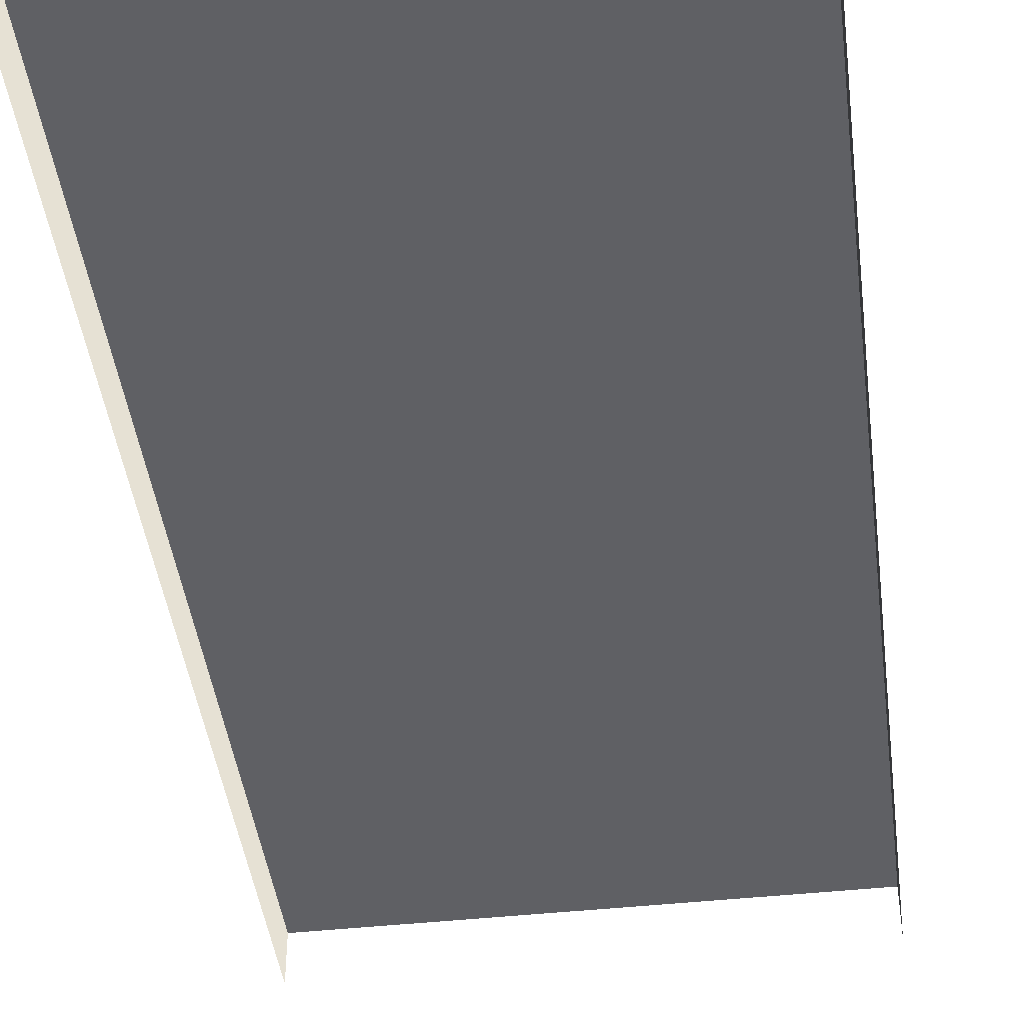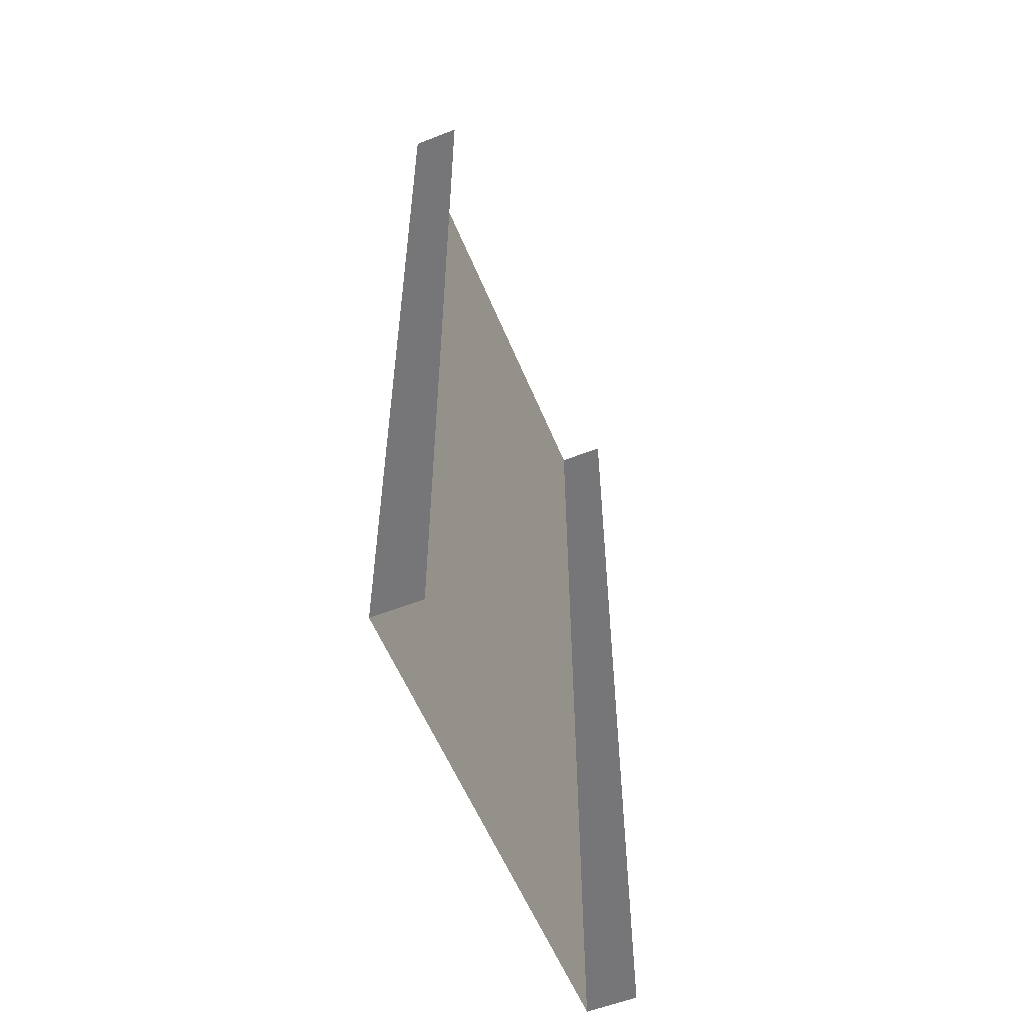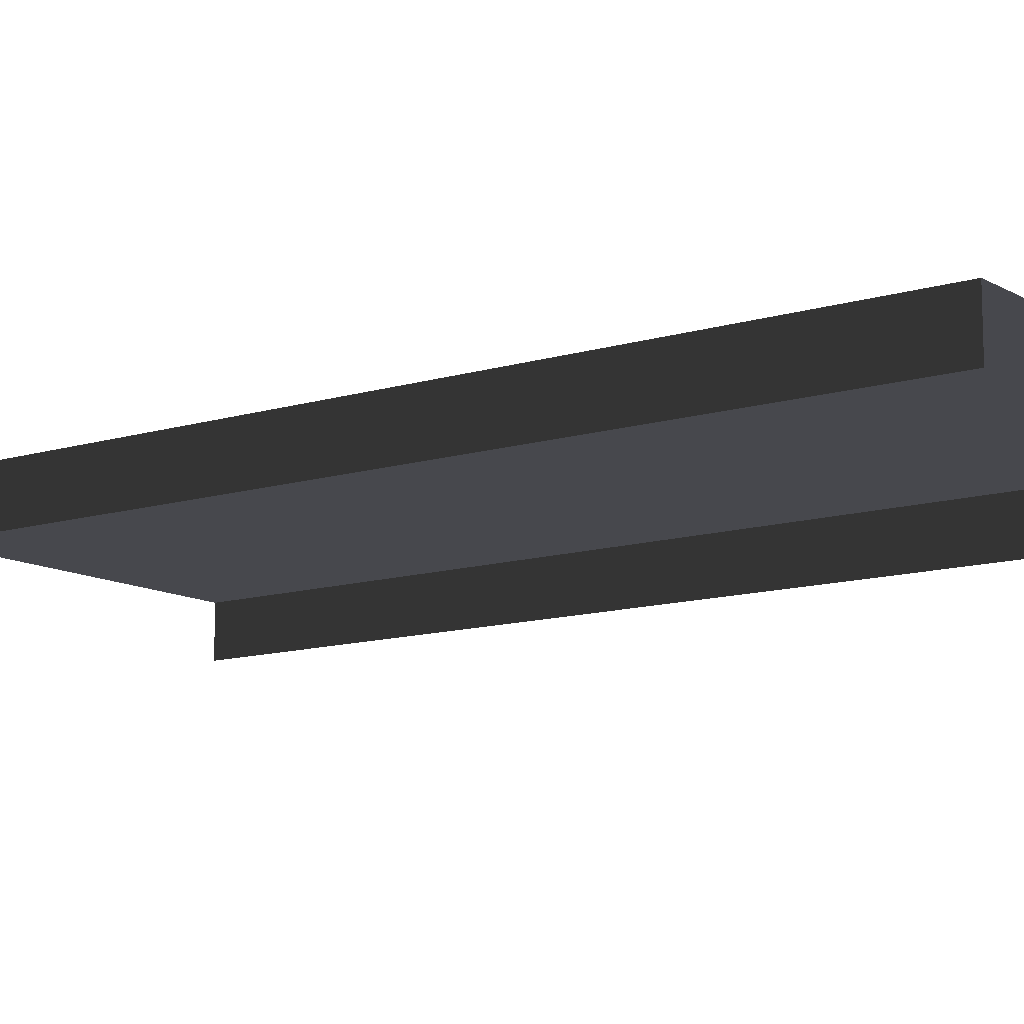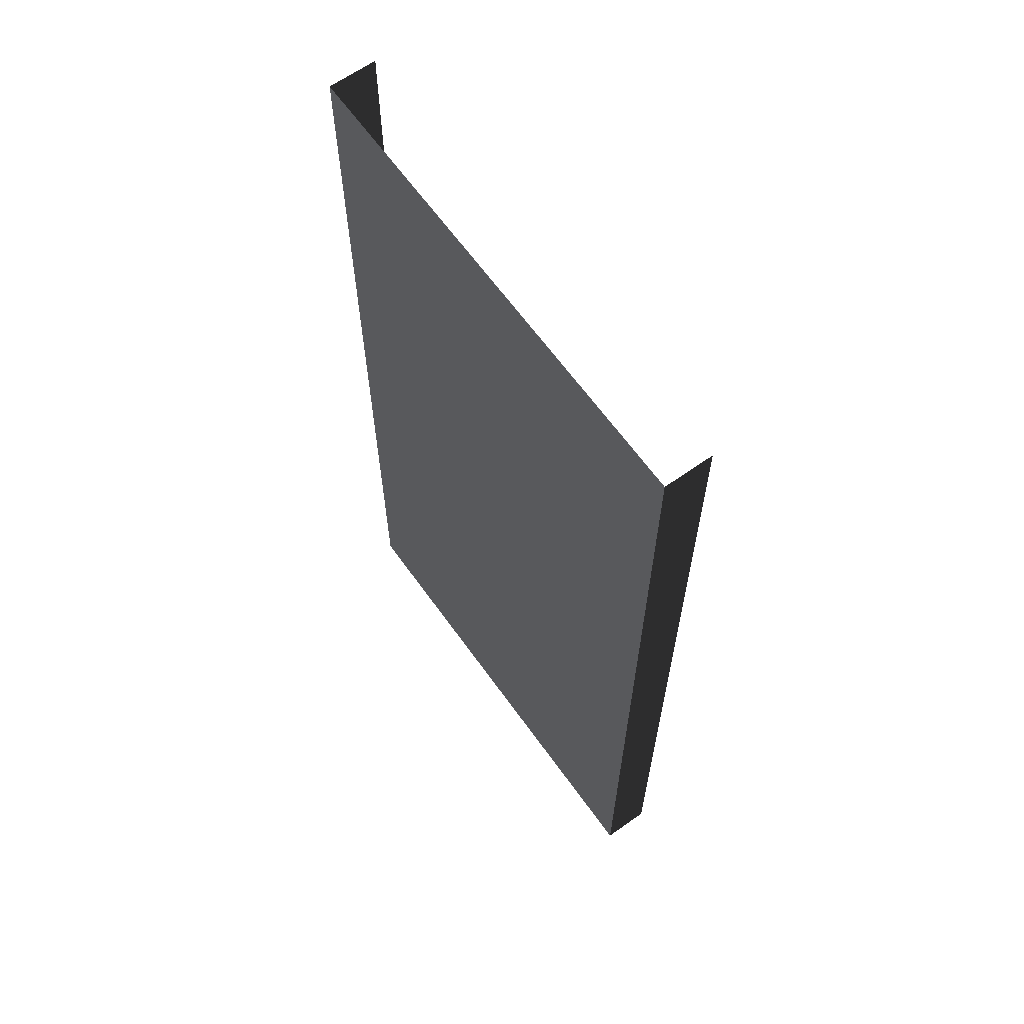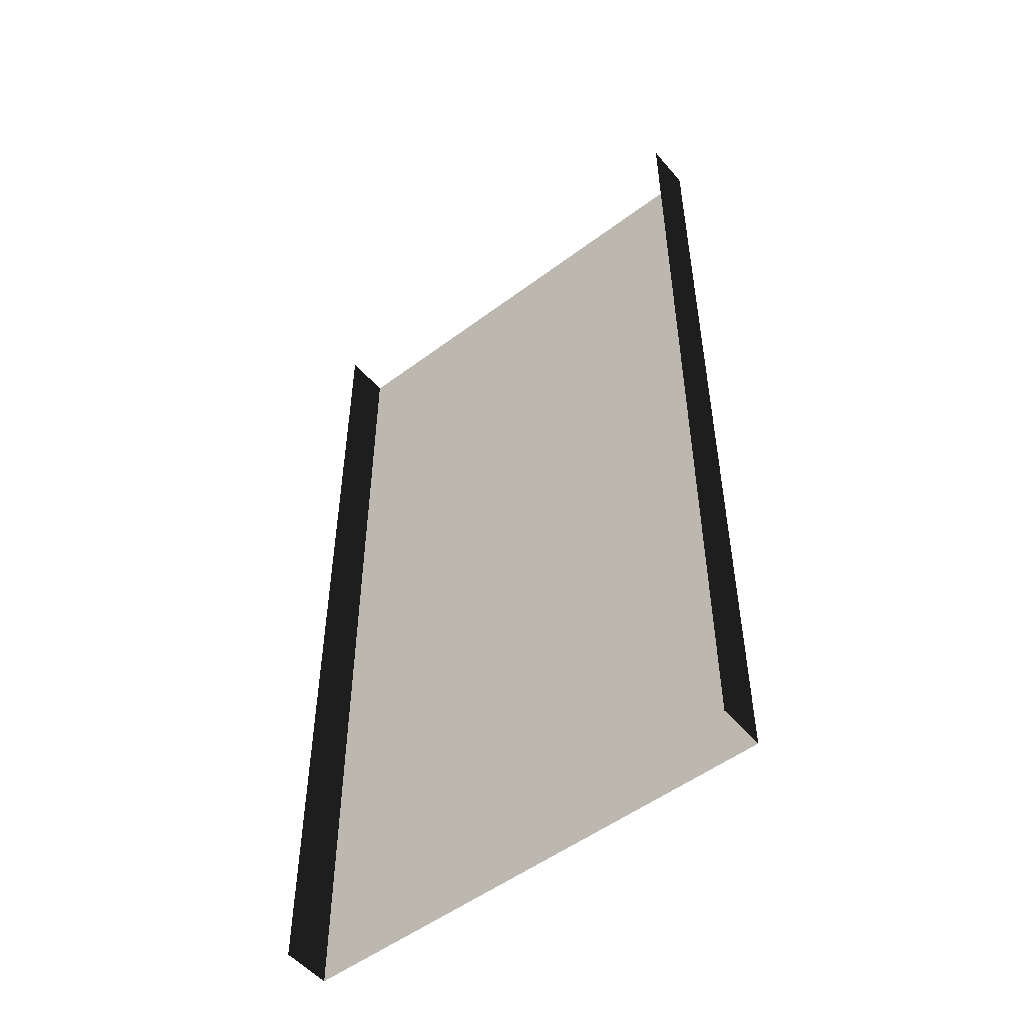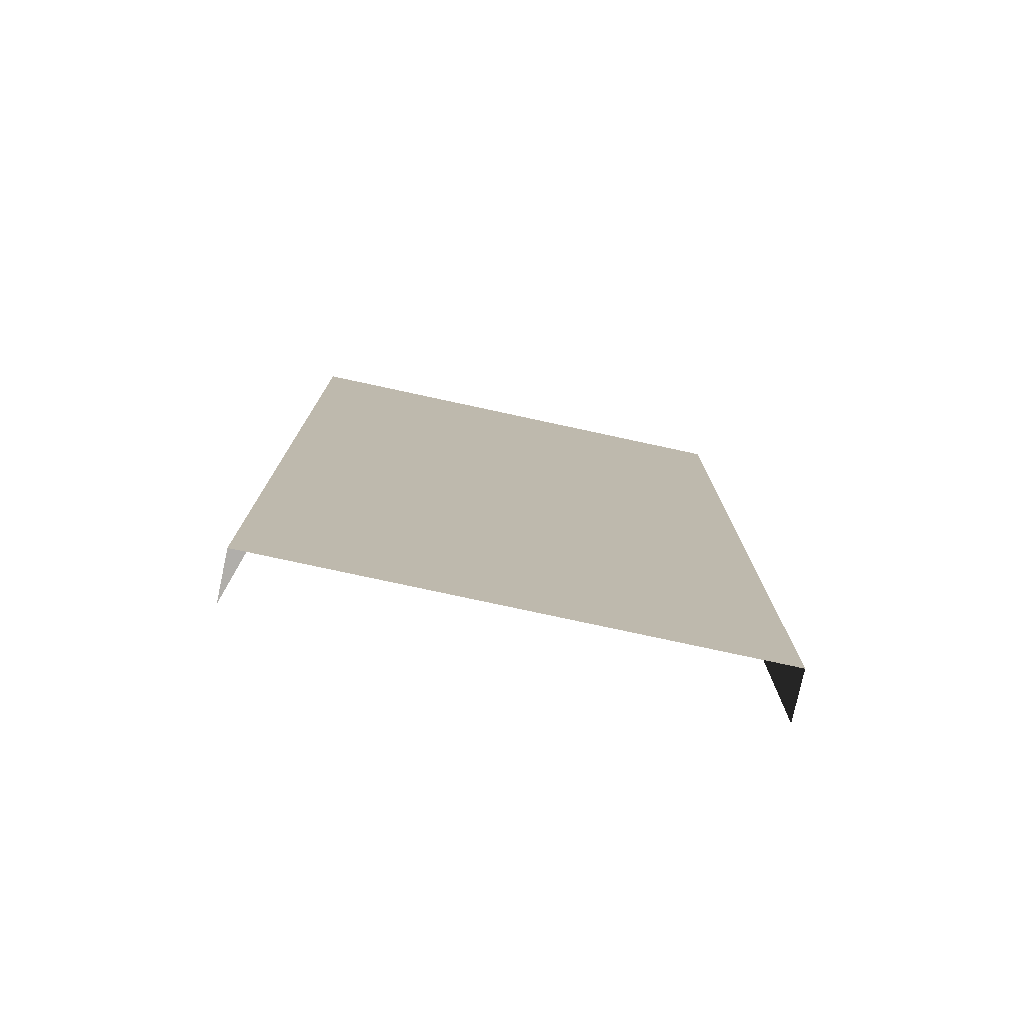
<metadata>
{"format":"obj","ext":"obj","renderer":"f3d","projection":"perspective","resolution":1024,"background":"white","views":[{"elev":-43.7,"azim":-172.7,"up":"+Y"},{"elev":-56.9,"azim":-67.8,"up":"+Z"},{"elev":-11.8,"azim":126.5,"up":"+Y"},{"elev":64.3,"azim":-125.6,"up":"+Z"},{"elev":-52.2,"azim":39.0,"up":"+Z"},{"elev":-77.8,"azim":167.8,"up":"+Z"}]}
</metadata>
<code>
v 1.5 0.15 2.498e-07
v 0.2 0.15 3
v 0.2 0.15 4.51e-07
v 1.5 0.15 3
v -6.22e-07 0.15 -2.834e-08
v -1.8e-06 4.833e-07 3
v -6.22e-07 -1.474e-09 -2.198e-08
v -1.8e-06 0.15 3
v 1.5 -1.474e-09 2.562e-07
v 1.5 0.15 3
v 1.5 0.15 2.498e-07
v 1.5 4.809e-07 3
v 0.2 0.15 3
v -6.22e-07 0.15 -2.834e-08
v 0.2 0.15 4.51e-07
v -1.8e-06 0.15 3
g sidewalk14_19263_540
f 1 3 2
f 2 4 1
f 5 7 6
f 6 8 5
f 9 11 10
f 10 12 9
f 13 15 14
f 14 16 13

</code>
